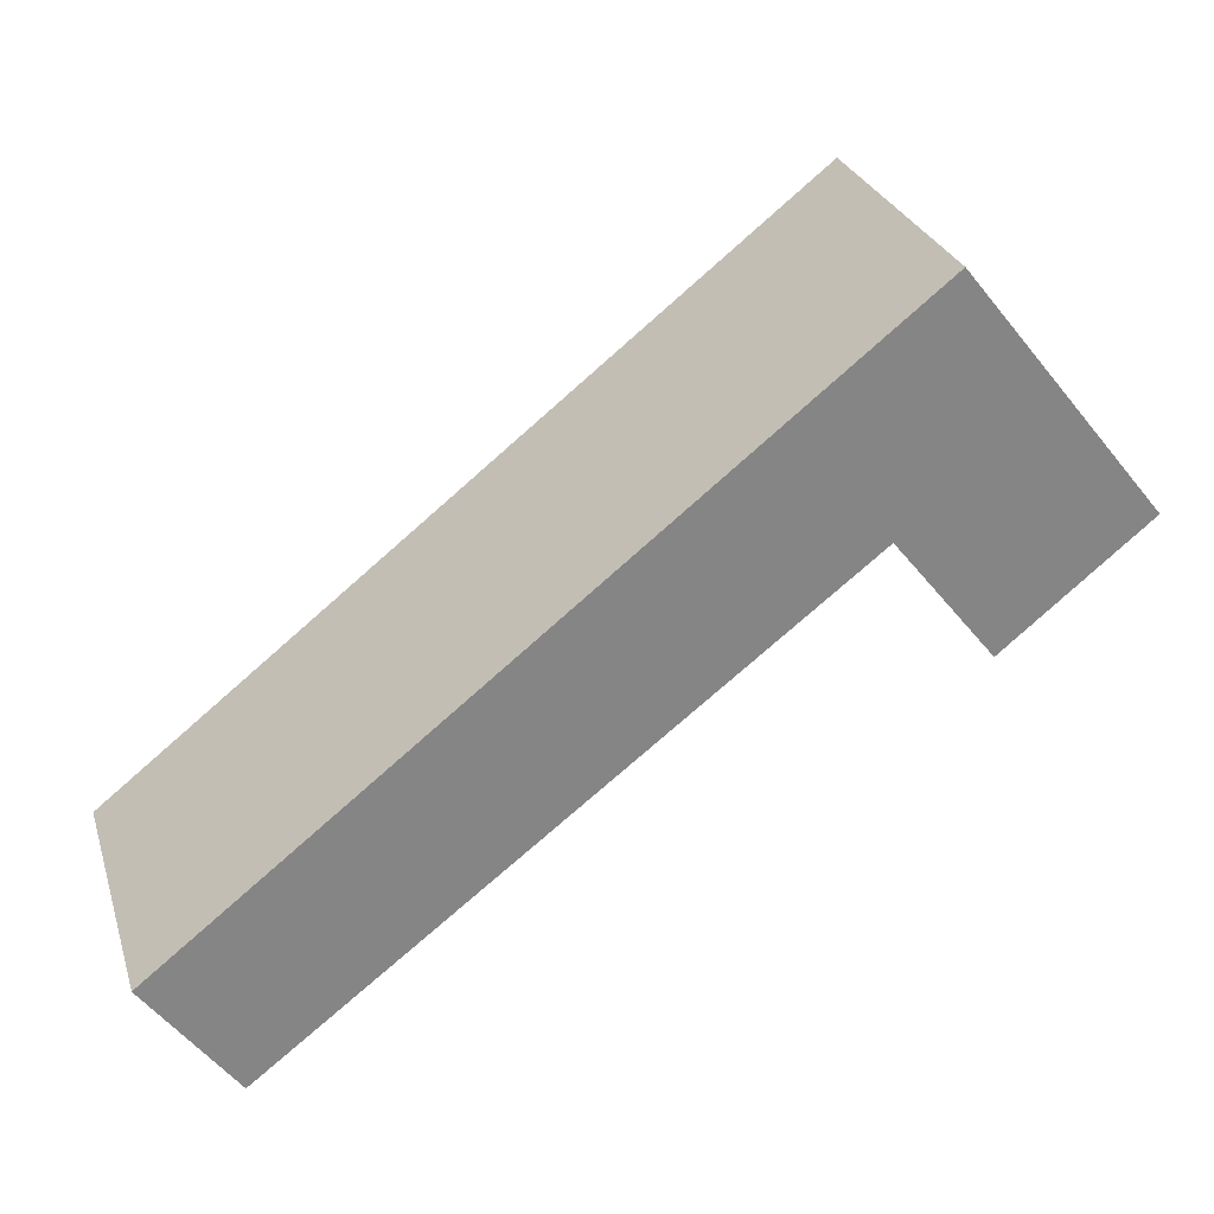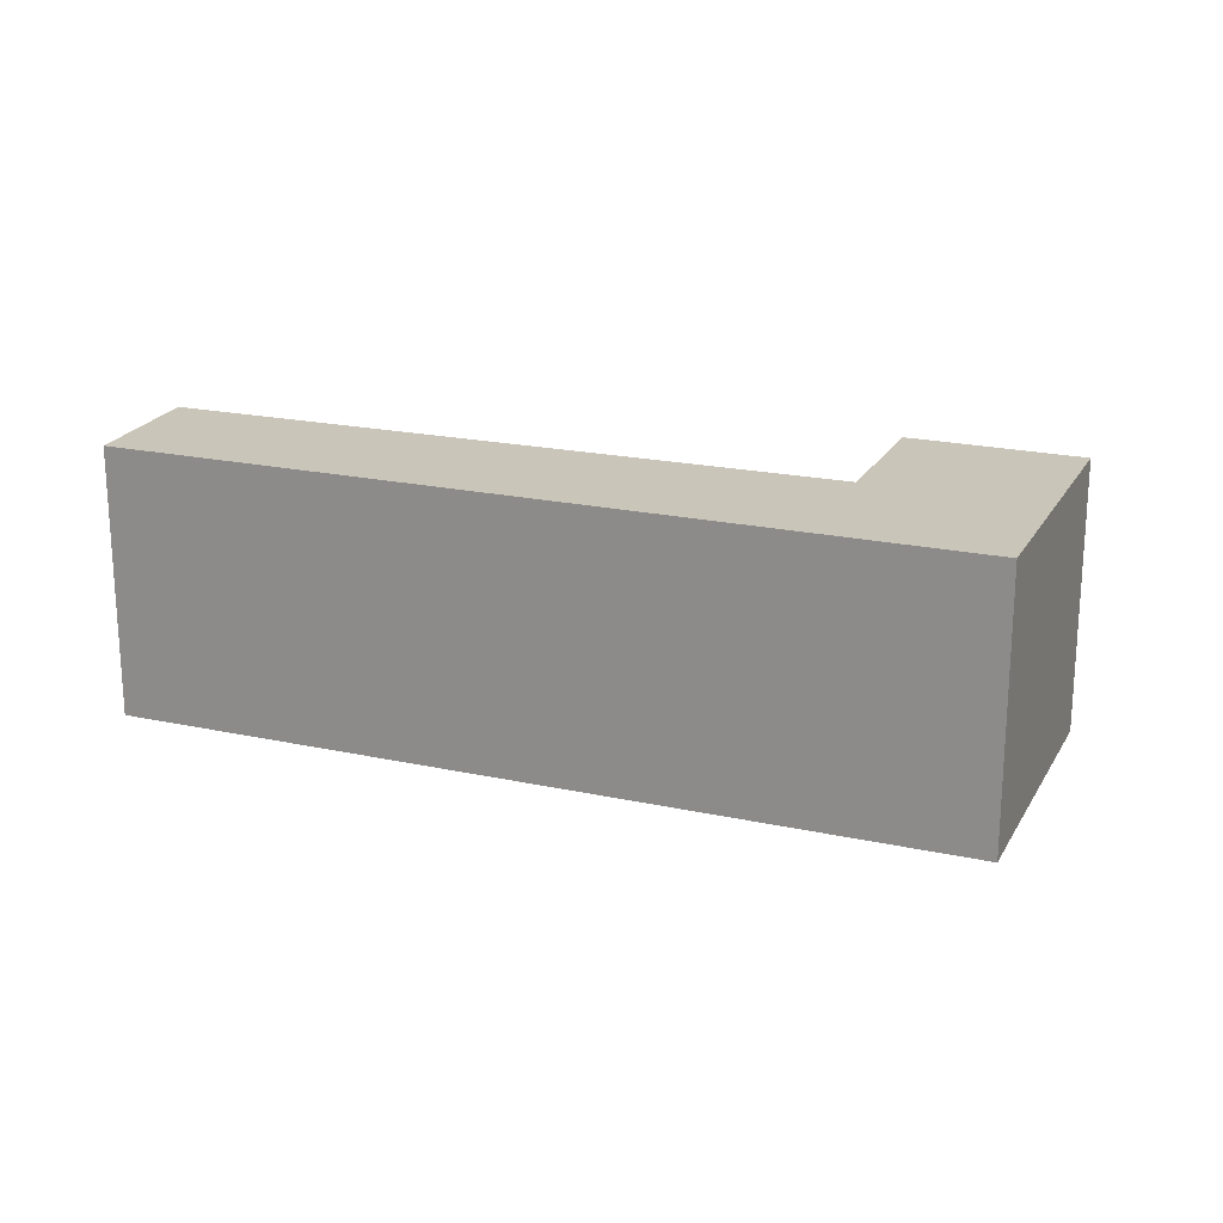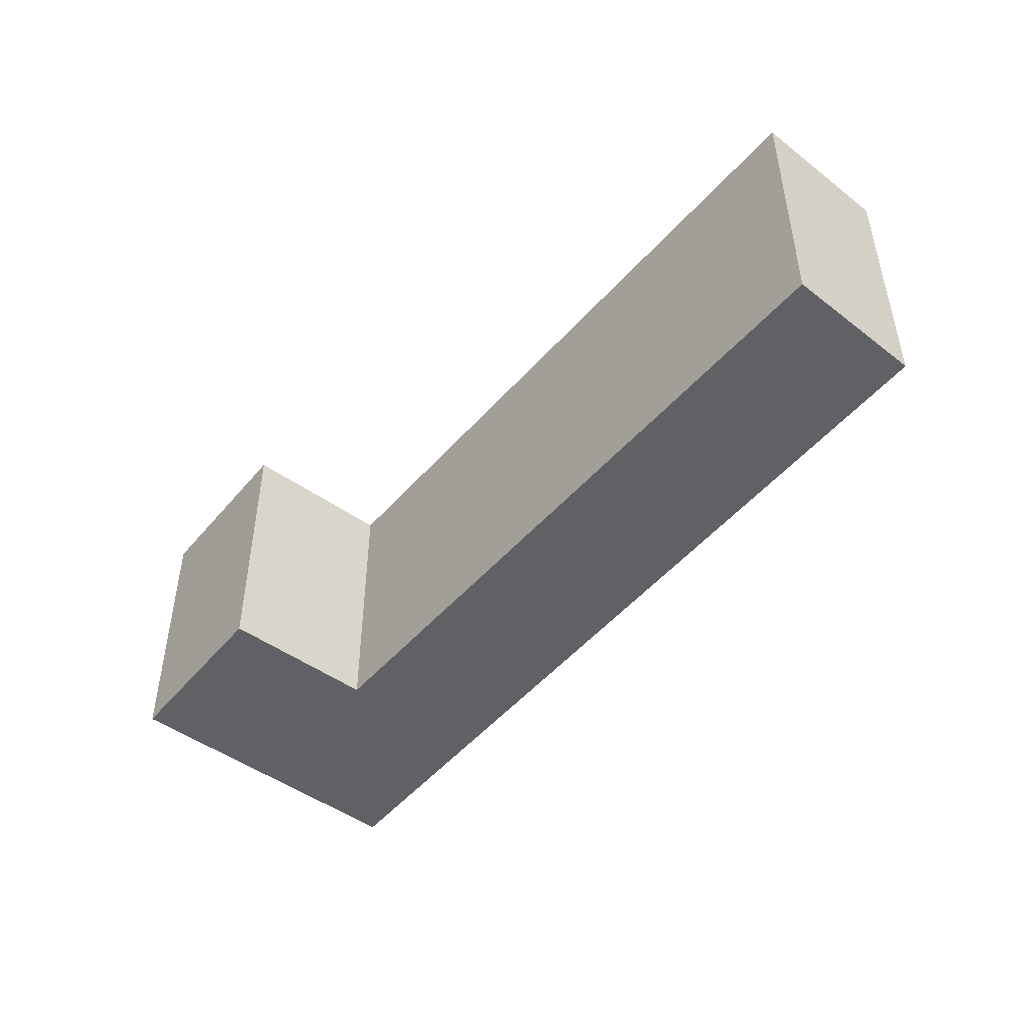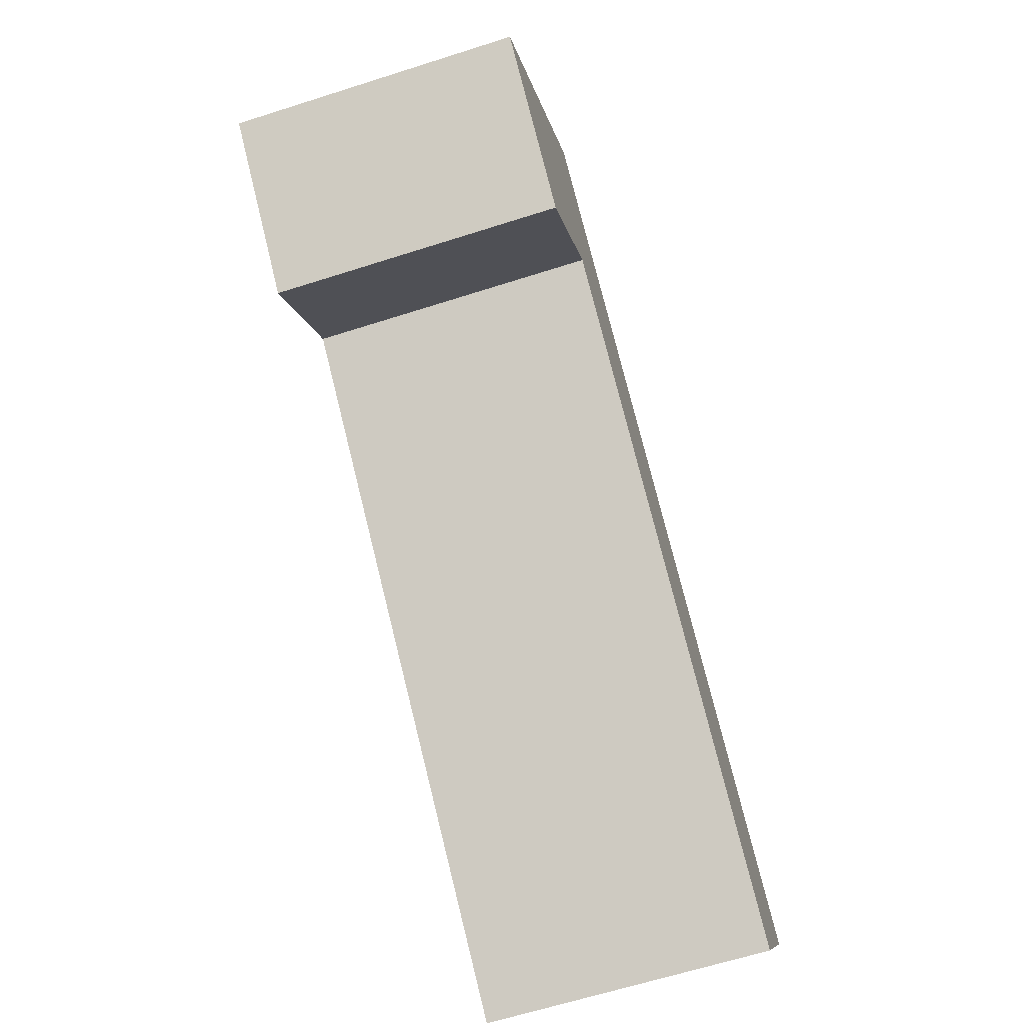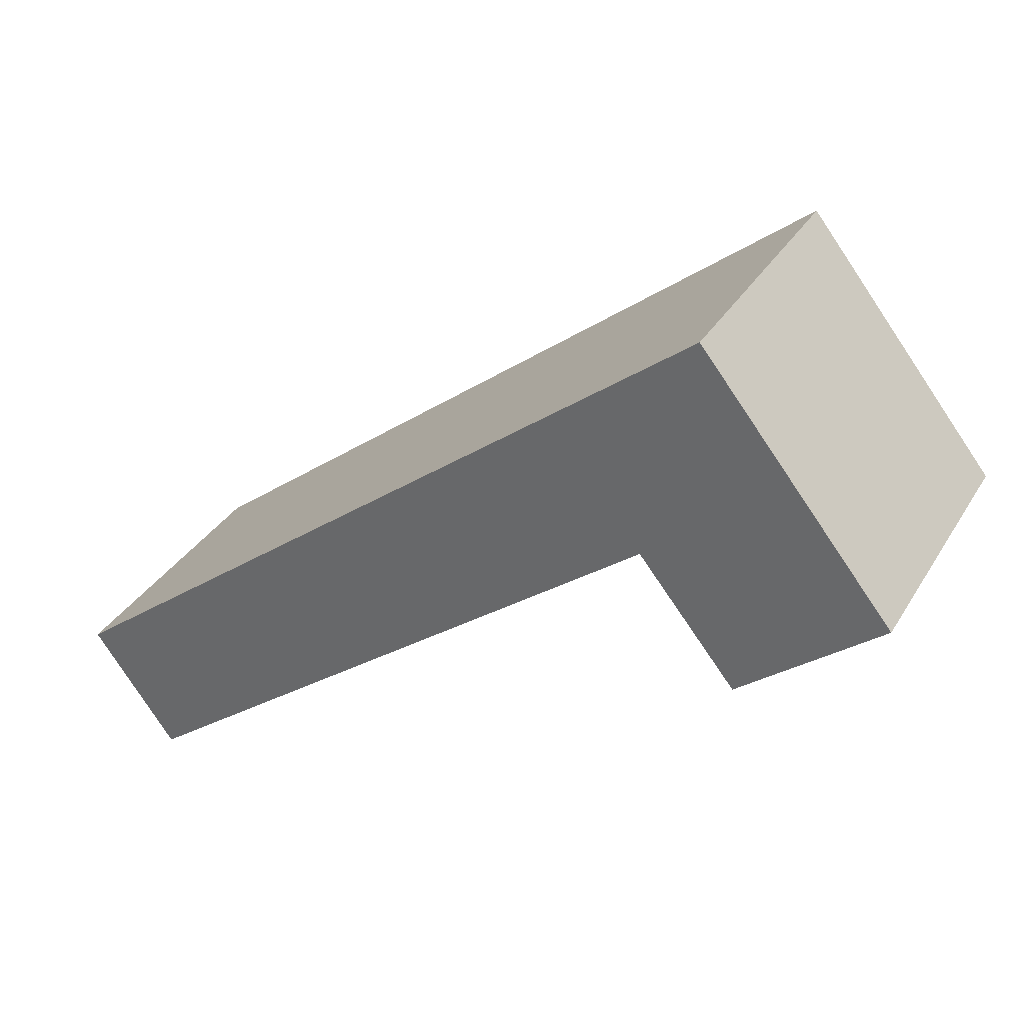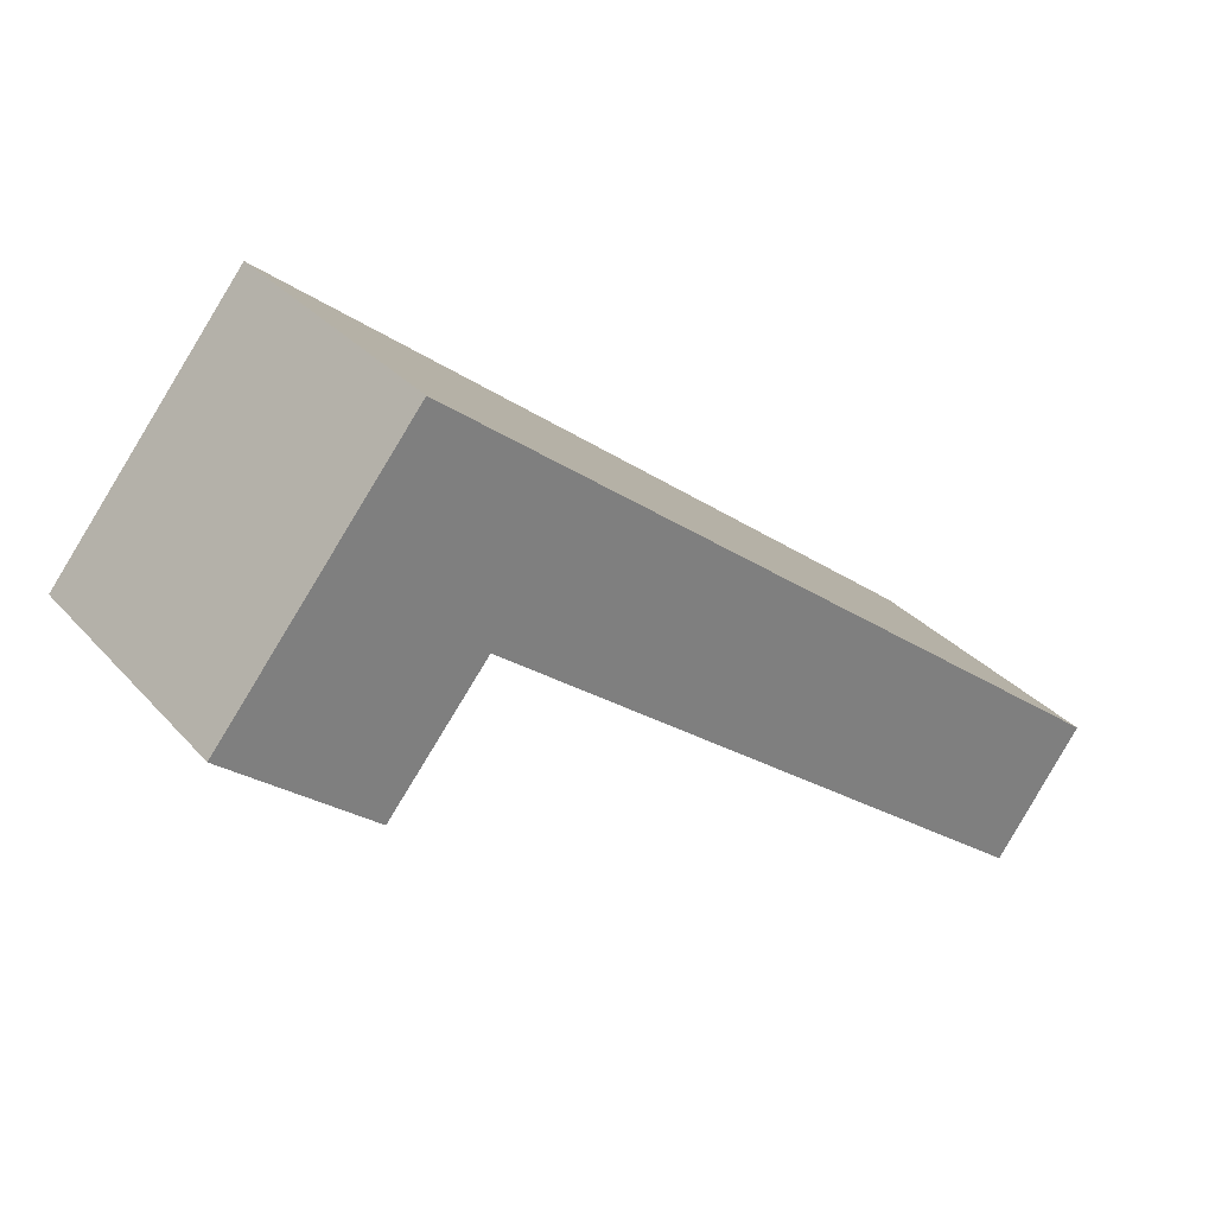
<metadata>
{"format":"obj","ext":"obj","renderer":"f3d","projection":"perspective","resolution":1024,"background":"white","views":[{"elev":28.1,"azim":-16.3,"up":"+Z"},{"elev":20.6,"azim":-16.8,"up":"+Y"},{"elev":-49.0,"azim":-167.0,"up":"+Y"},{"elev":-64.5,"azim":107.8,"up":"+Z"},{"elev":34.1,"azim":27.1,"up":"+Z"},{"elev":31.7,"azim":145.9,"up":"+Z"}]}
</metadata>
<code>
v  0 3.647 2.233e-16
v  8.403 3.647 4.119
v  1.113 3.647 -1.54
v  9.014 3.647 7.157
v  11.53 3.647 4.032
v  9.685 3.647 2.53
v  11.53 -2.469e-16 4.032
v  9.685 -1.549e-16 2.53
v  8.403 -2.522e-16 4.119
v  1.113 9.43e-17 -1.54
v  0 0 0
v  9.014 -4.382e-16 7.157
g defaultobject
f 1 2 3
f 2 1 4
f 2 4 5
f 5 6 2
f 7 6 5
f 6 7 8
f 9 3 2
f 3 9 10
f 8 2 6
f 2 8 9
f 10 1 3
f 1 10 11
f 11 4 1
f 4 11 12
f 12 5 4
f 5 12 7
f 11 10 12
f 9 12 10
f 8 12 9
f 7 12 8

</code>
